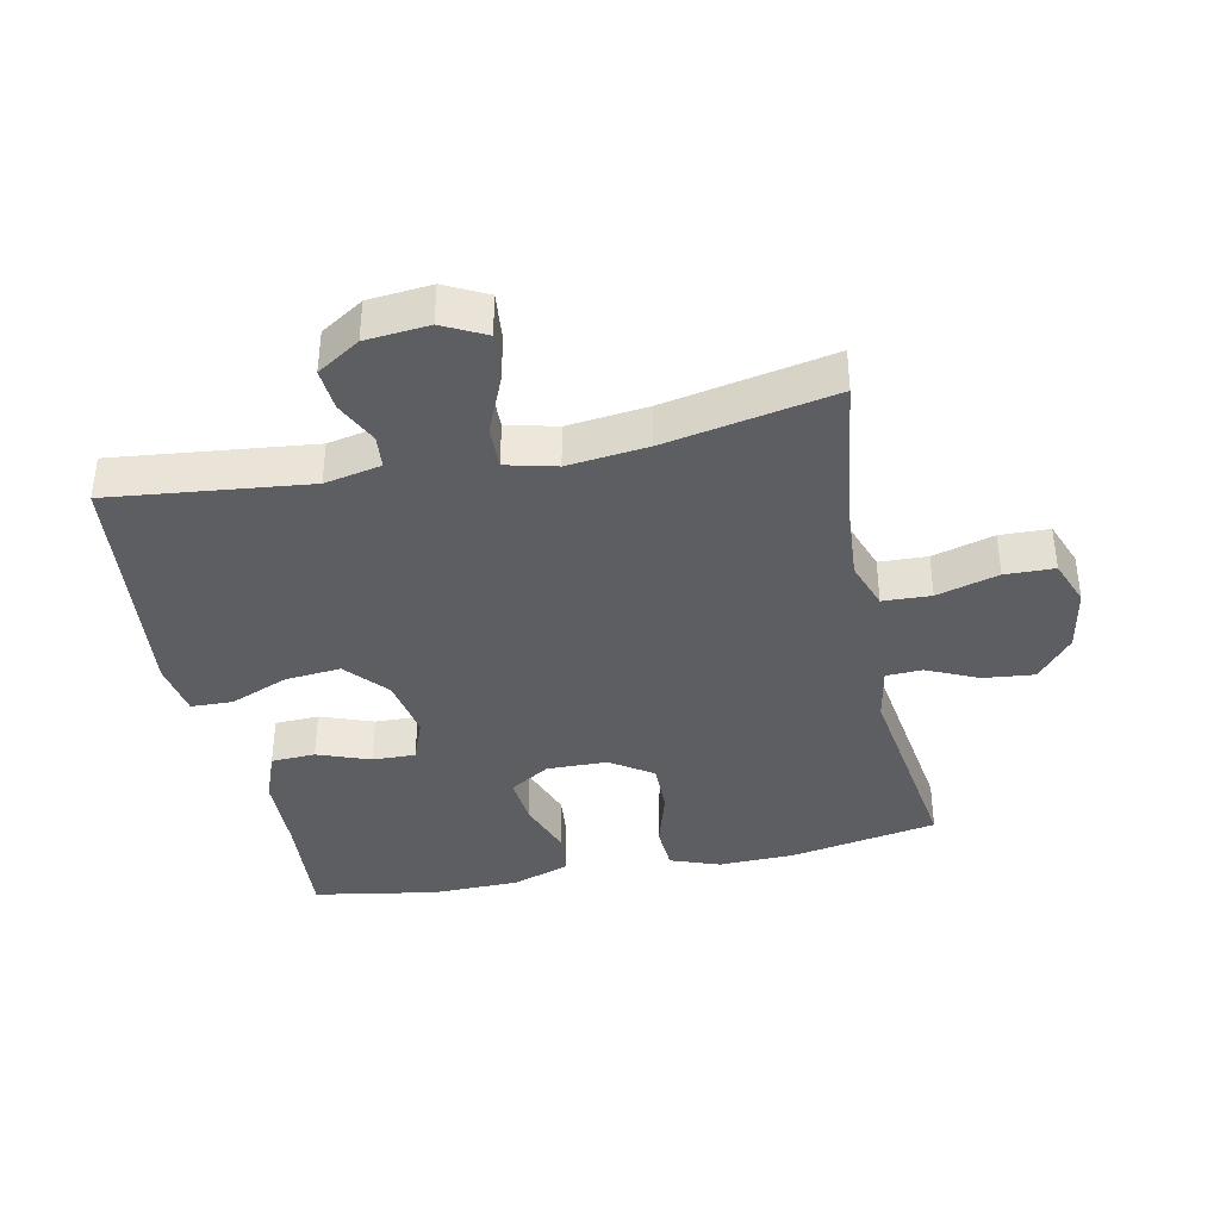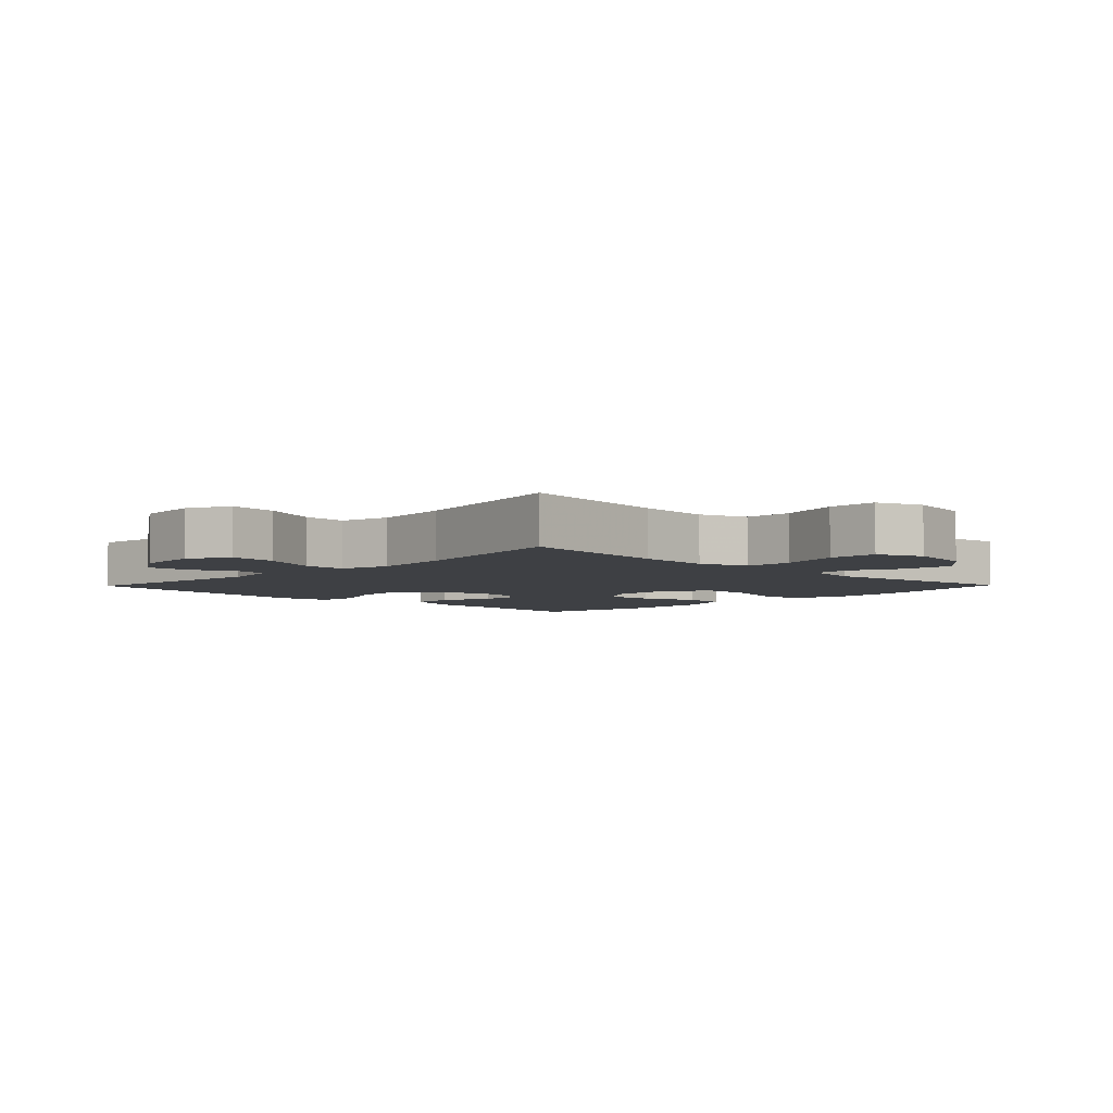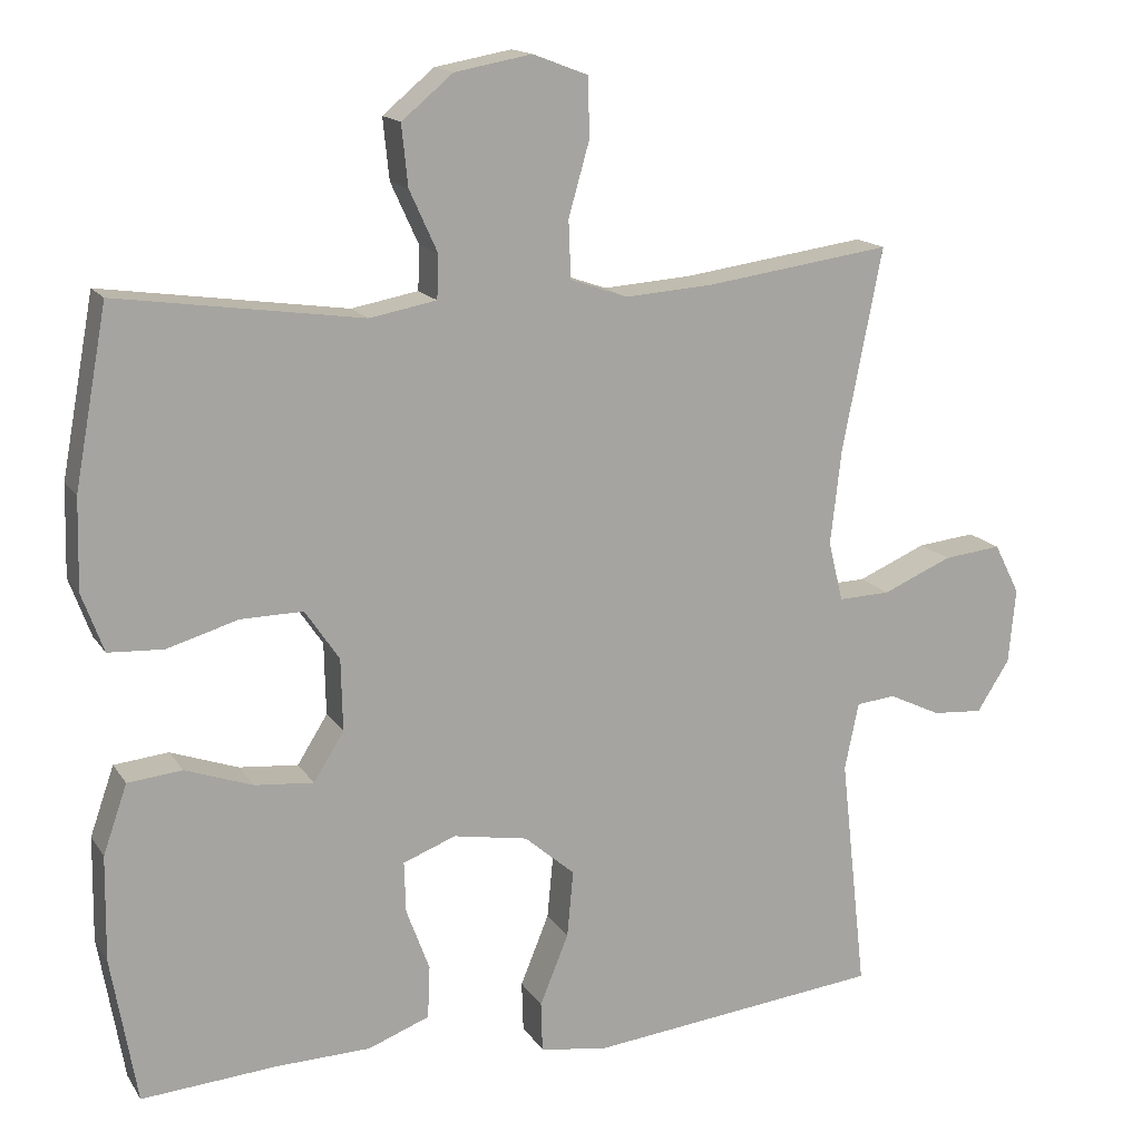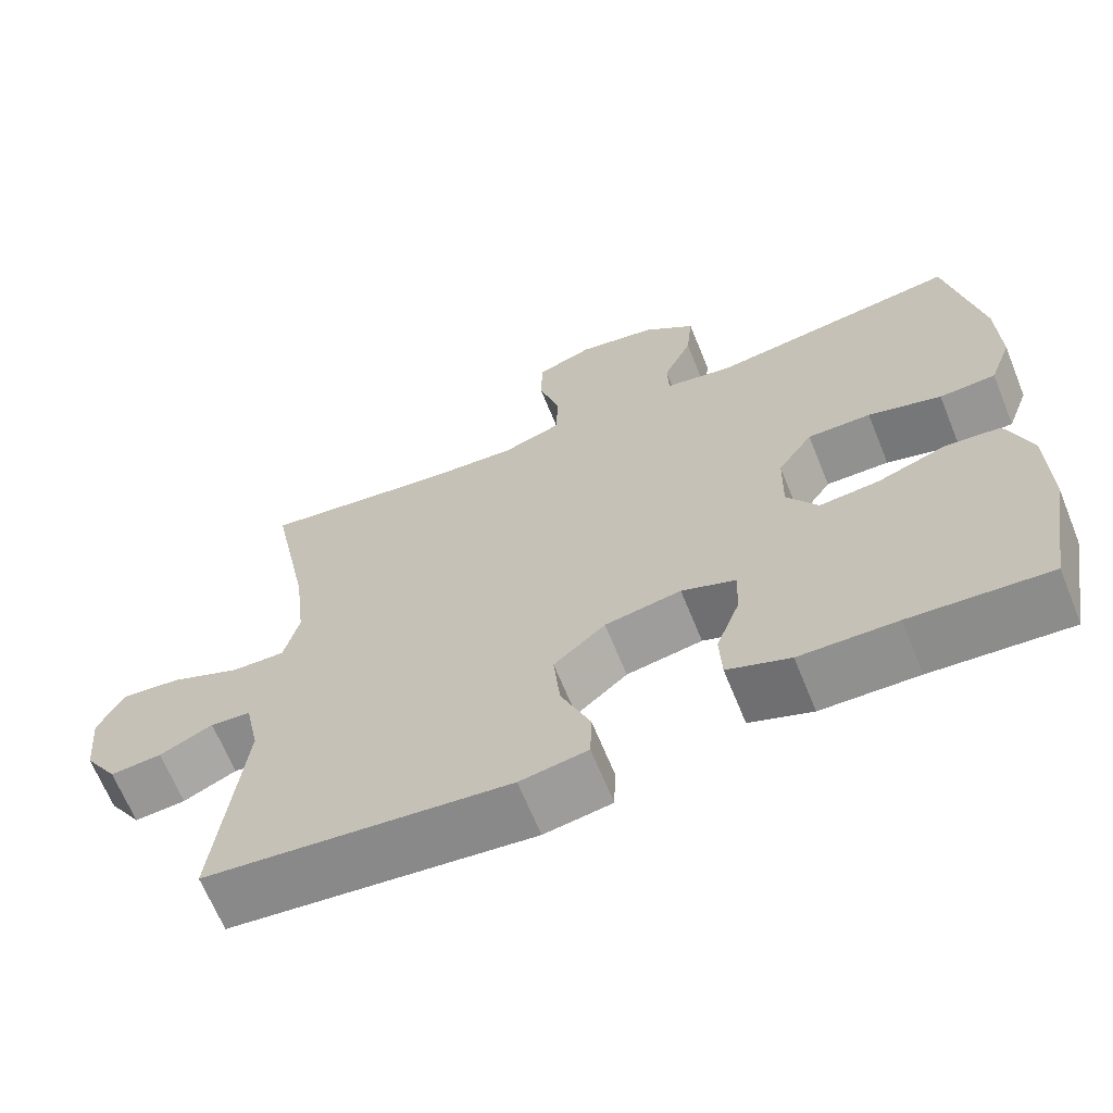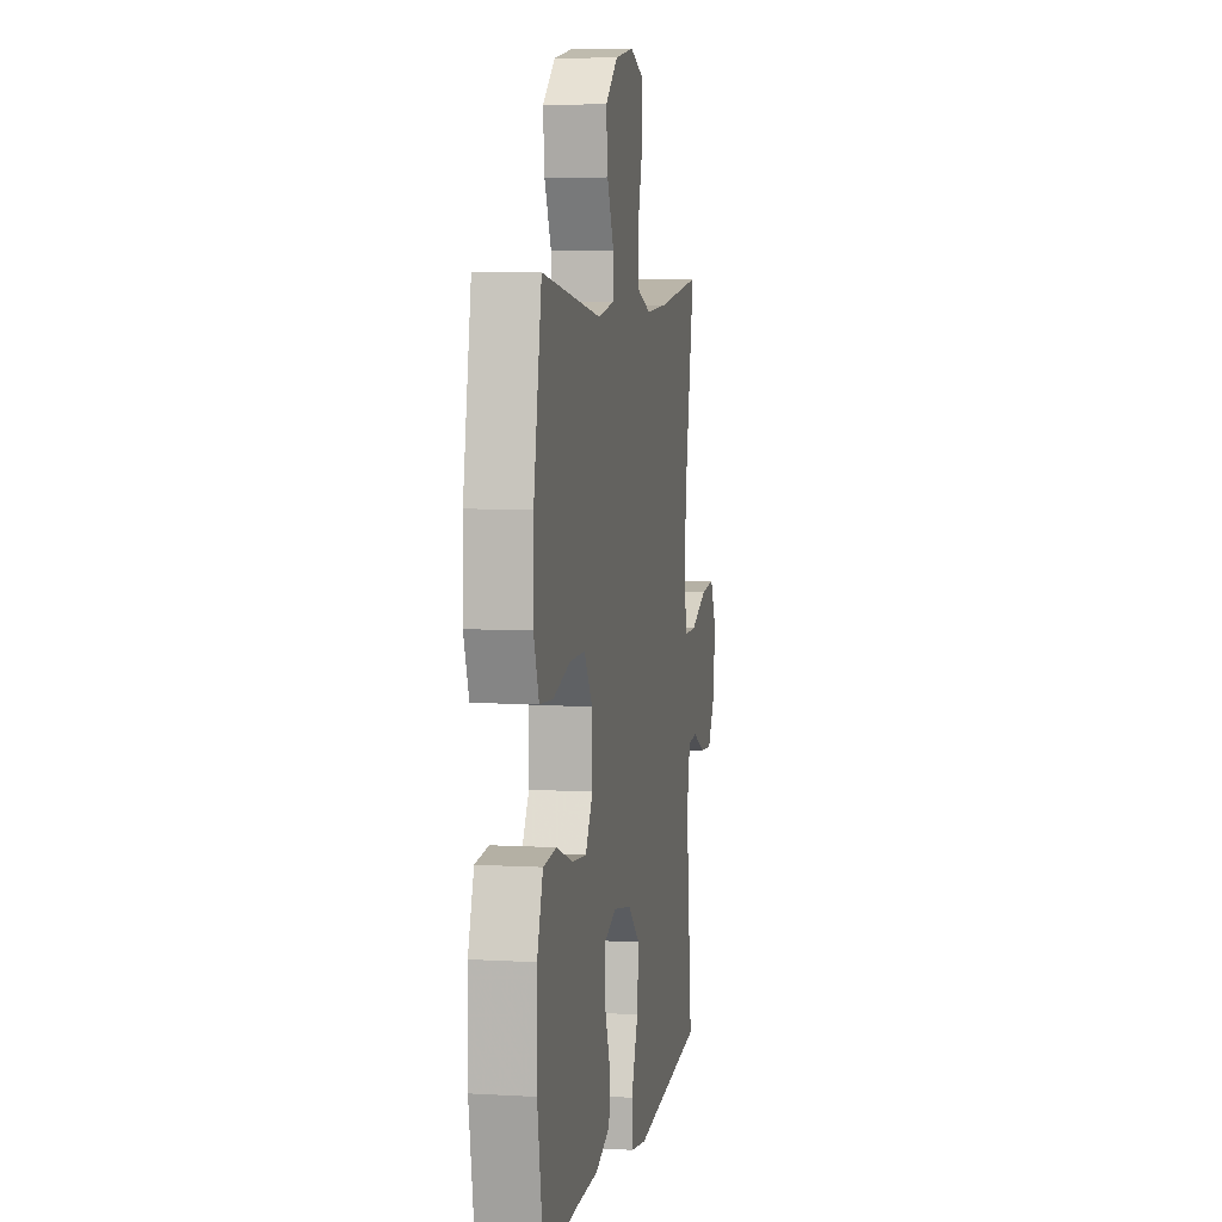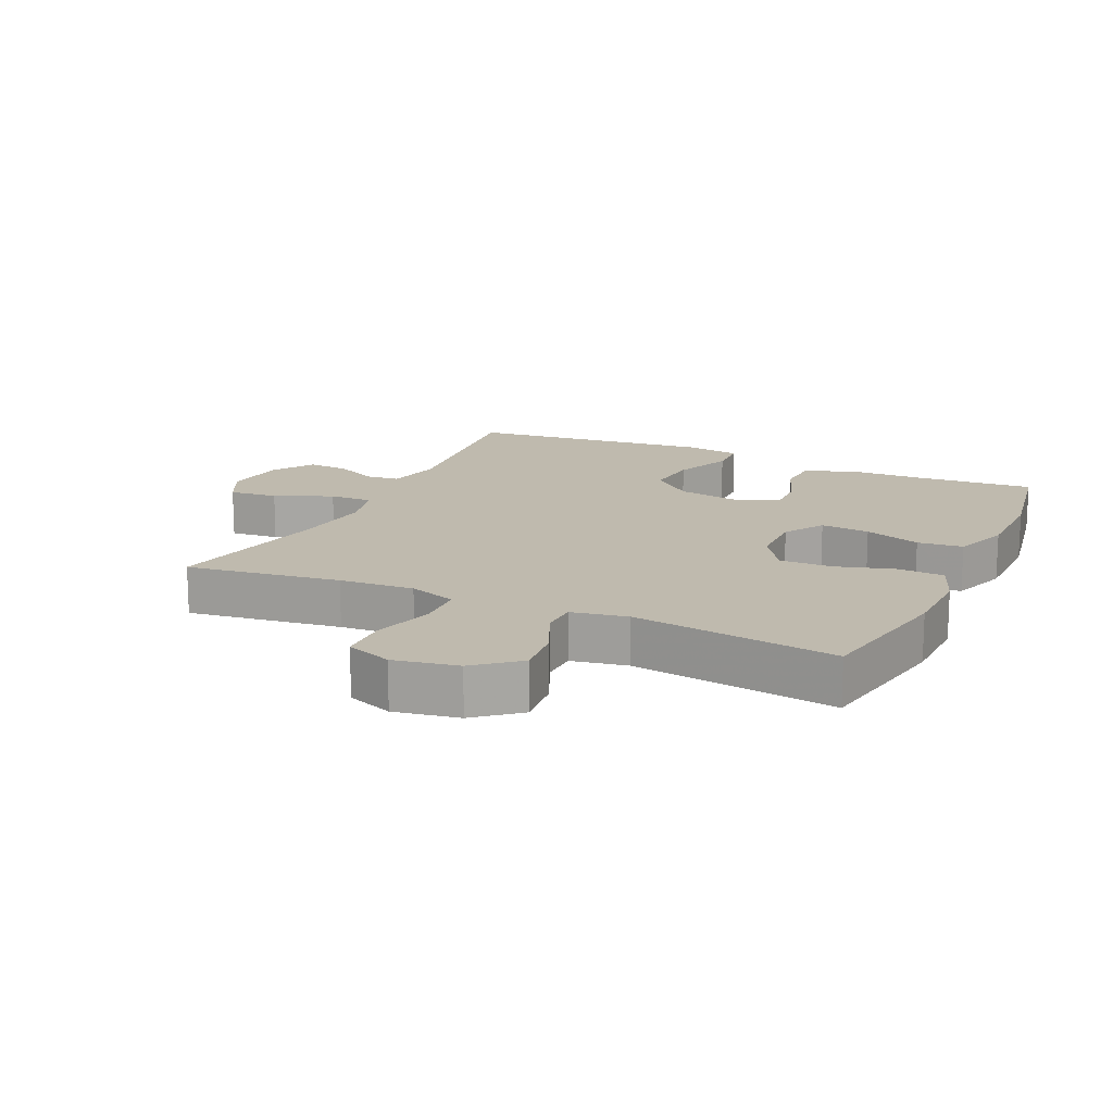
<metadata>
{"format":"obj","ext":"obj","renderer":"f3d","projection":"perspective","resolution":1024,"background":"white","views":[{"elev":-38.3,"azim":-78.2,"up":"+Y"},{"elev":-4.8,"azim":-44.3,"up":"+Y"},{"elev":15.5,"azim":158.1,"up":"+Z"},{"elev":-66.3,"azim":22.1,"up":"+Z"},{"elev":6.0,"azim":100.0,"up":"+Z"},{"elev":15.6,"azim":24.8,"up":"+Y"}]}
</metadata>
<code>
v -0.5 0.07 -0.5
v -0.466 0.07 -0.195
v -0.484 0.07 -0.108
v -0.535 0.07 -0.103
v -0.602 0.07 -0.135
v -0.667 0.07 -0.14
v -0.709 0.07 -0.074
v -0.718 0.07 0.023
v -0.685 0.07 0.088
v -0.61 0.07 0.08
v -0.521 0.07 0.042
v -0.454 0.07 0.04
v -0.435 0.07 0.117
v -0.449 0.07 0.24
v -0.5 0.07 0.5
v -0.262 0.07 0.467
v -0.147 0.07 0.459
v -0.073 0.07 0.485
v -0.07 0.07 0.559
v -0.097 0.07 0.654
v -0.095 0.07 0.73
v -0.024 0.07 0.757
v 0.075 0.07 0.739
v 0.141 0.07 0.684
v 0.133 0.07 0.606
v 0.097 0.07 0.527
v 0.099 0.07 0.471
v 0.185 0.07 0.455
v 0.5 0.07 0.5
v 0.542 0.07 0.272
v 0.545 0.07 0.155
v 0.517 0.07 0.079
v 0.446 0.07 0.075
v 0.354 0.07 0.102
v 0.274 0.07 0.103
v 0.23 0.07 0.038
v 0.228 0.07 -0.055
v 0.267 0.07 -0.117
v 0.343 0.07 -0.11
v 0.43 0.07 -0.079
v 0.5 0.07 -0.086
v 0.531 0.07 -0.175
v 0.533 0.07 -0.31
v 0.5 0.07 -0.5
v 0.325 0.07 -0.487
v 0.203 0.07 -0.484
v 0.124 0.07 -0.454
v 0.121 0.07 -0.386
v 0.151 0.07 -0.305
v 0.153 0.07 -0.239
v 0.085 0.07 -0.213
v -0.011 0.07 -0.23
v -0.076 0.07 -0.286
v -0.068 0.07 -0.372
v -0.031 0.07 -0.463
v -0.033 0.07 -0.527
v -0.118 0.07 -0.541
v -0.5 0 -0.5
v -0.466 0 -0.195
v -0.484 0 -0.108
v -0.535 0 -0.103
v -0.602 0 -0.135
v -0.667 0 -0.14
v -0.709 0 -0.074
v -0.718 0 0.023
v -0.685 0 0.088
v -0.61 0 0.08
v -0.521 0 0.042
v -0.454 0 0.04
v -0.435 0 0.117
v -0.449 0 0.24
v -0.5 0 0.5
v -0.262 0 0.467
v -0.147 0 0.459
v -0.073 0 0.485
v -0.07 0 0.559
v -0.097 0 0.654
v -0.095 0 0.73
v -0.024 0 0.757
v 0.075 0 0.739
v 0.141 0 0.684
v 0.133 0 0.606
v 0.097 0 0.527
v 0.099 0 0.471
v 0.185 0 0.455
v 0.5 0 0.5
v 0.542 0 0.272
v 0.545 0 0.155
v 0.517 0 0.079
v 0.446 0 0.075
v 0.354 0 0.102
v 0.274 0 0.103
v 0.23 0 0.038
v 0.228 0 -0.055
v 0.267 0 -0.117
v 0.343 0 -0.11
v 0.43 0 -0.079
v 0.5 0 -0.086
v 0.531 0 -0.175
v 0.533 0 -0.31
v 0.5 0 -0.5
v 0.325 0 -0.487
v 0.203 0 -0.484
v 0.124 0 -0.454
v 0.121 0 -0.386
v 0.151 0 -0.305
v 0.153 0 -0.239
v 0.085 0 -0.213
v -0.011 0 -0.23
v -0.076 0 -0.286
v -0.068 0 -0.372
v -0.031 0 -0.463
v -0.033 0 -0.527
v -0.118 0 -0.541
f 57 1 2
f 56 57 2
f 55 56 2
f 54 55 2
f 53 54 2 3
f 52 53 3
f 51 52 3
f 47 48 49
f 46 47 49
f 45 46 49
f 45 49 50
f 44 45 50
f 43 44 50
f 42 43 50
f 41 42 50
f 40 41 50
f 39 40 50
f 38 39 50 51
f 32 33 34
f 31 32 34
f 30 31 34
f 29 30 34
f 28 29 34
f 27 28 34 35
f 24 25 26
f 23 24 26
f 22 23 26
f 21 22 26
f 20 21 26
f 19 20 26
f 18 19 26 27
f 27 35 36
f 18 27 36
f 17 18 36
f 14 15 16
f 17 36 37
f 16 17 37
f 14 16 37
f 13 14 37
f 9 10 11
f 8 9 11
f 7 8 11
f 6 7 11
f 5 6 11
f 4 5 11
f 3 4 11 12
f 37 38 51
f 13 37 51
f 12 13 51
f 3 12 51
f 59 58 114
f 59 114 113
f 59 113 112
f 59 112 111
f 60 59 111 110
f 60 110 109
f 60 109 108
f 106 105 104
f 106 104 103
f 106 103 102
f 107 106 102
f 107 102 101
f 107 101 100
f 107 100 99
f 107 99 98
f 107 98 97
f 107 97 96
f 108 107 96 95
f 91 90 89
f 91 89 88
f 91 88 87
f 91 87 86
f 91 86 85
f 92 91 85 84
f 83 82 81
f 83 81 80
f 83 80 79
f 83 79 78
f 83 78 77
f 83 77 76
f 84 83 76 75
f 93 92 84
f 93 84 75
f 93 75 74
f 73 72 71
f 94 93 74
f 94 74 73
f 94 73 71
f 94 71 70
f 68 67 66
f 68 66 65
f 68 65 64
f 68 64 63
f 68 63 62
f 68 62 61
f 69 68 61 60
f 108 95 94
f 108 94 70
f 108 70 69
f 108 69 60
f 1 58 59 2
f 2 59 60 3
f 3 60 61 4
f 4 61 62 5
f 5 62 63 6
f 6 63 64 7
f 7 64 65 8
f 8 65 66 9
f 9 66 67 10
f 10 67 68 11
f 11 68 69 12
f 12 69 70 13
f 13 70 71 14
f 14 71 72 15
f 15 72 73 16
f 16 73 74 17
f 17 74 75 18
f 18 75 76 19
f 19 76 77 20
f 20 77 78 21
f 21 78 79 22
f 22 79 80 23
f 23 80 81 24
f 24 81 82 25
f 25 82 83 26
f 26 83 84 27
f 27 84 85 28
f 28 85 86 29
f 29 86 87 30
f 30 87 88 31
f 31 88 89 32
f 32 89 90 33
f 33 90 91 34
f 34 91 92 35
f 35 92 93 36
f 36 93 94 37
f 37 94 95 38
f 38 95 96 39
f 39 96 97 40
f 40 97 98 41
f 41 98 99 42
f 42 99 100 43
f 43 100 101 44
f 44 101 102 45
f 45 102 103 46
f 46 103 104 47
f 47 104 105 48
f 48 105 106 49
f 49 106 107 50
f 50 107 108 51
f 51 108 109 52
f 52 109 110 53
f 53 110 111 54
f 54 111 112 55
f 55 112 113 56
f 56 113 114 57
f 57 114 58 1

</code>
